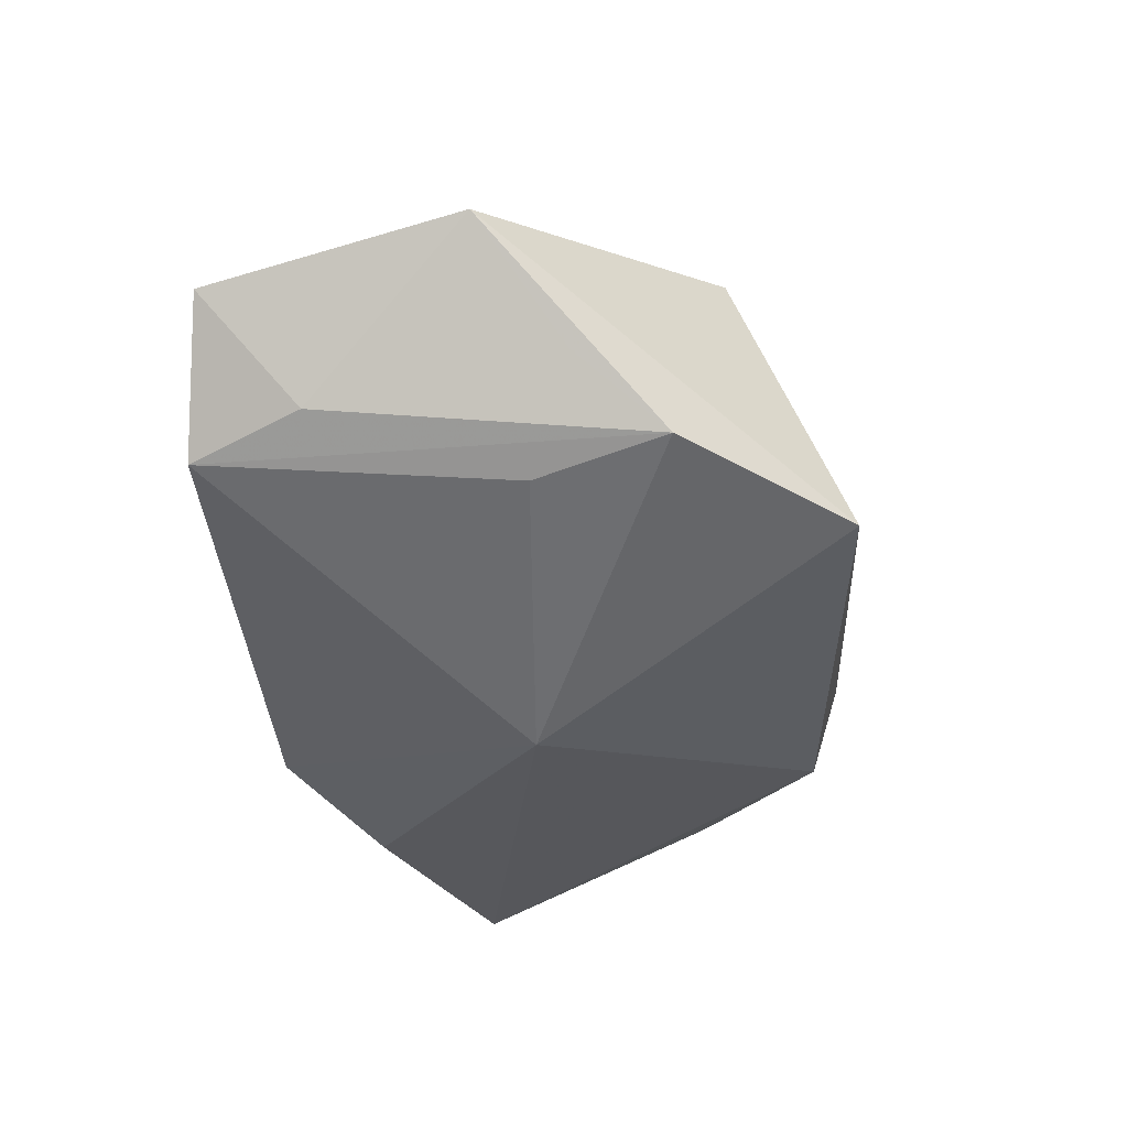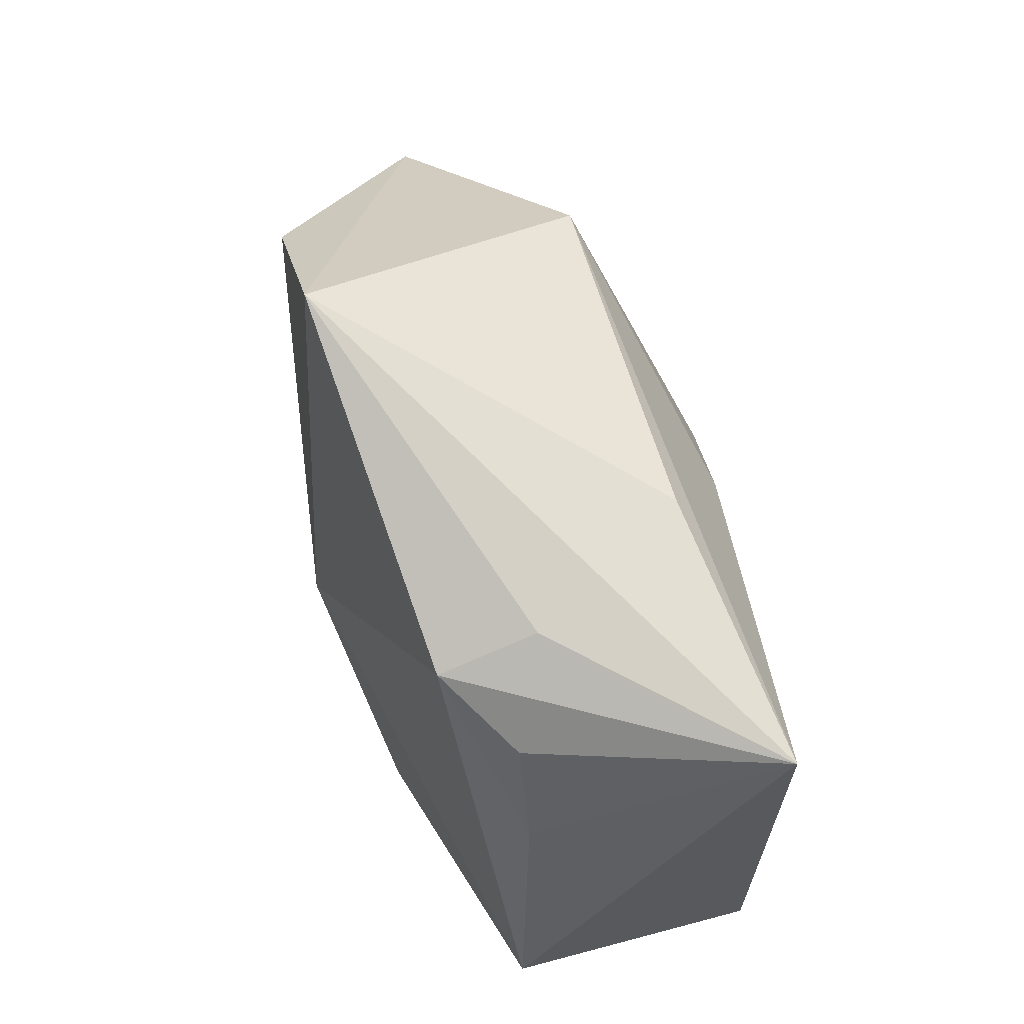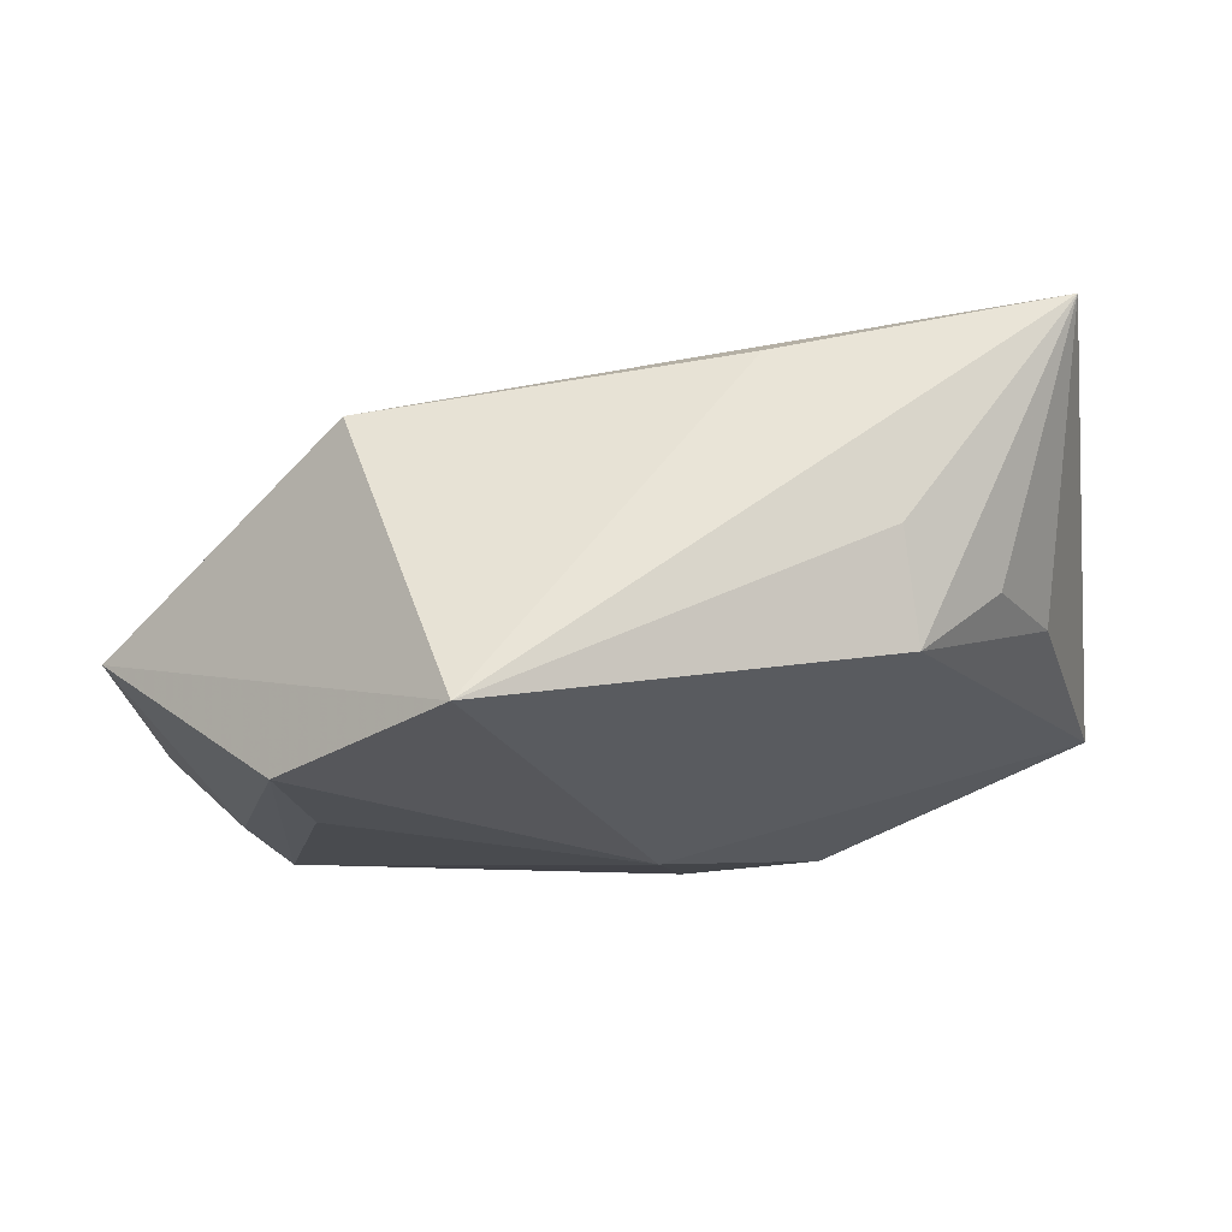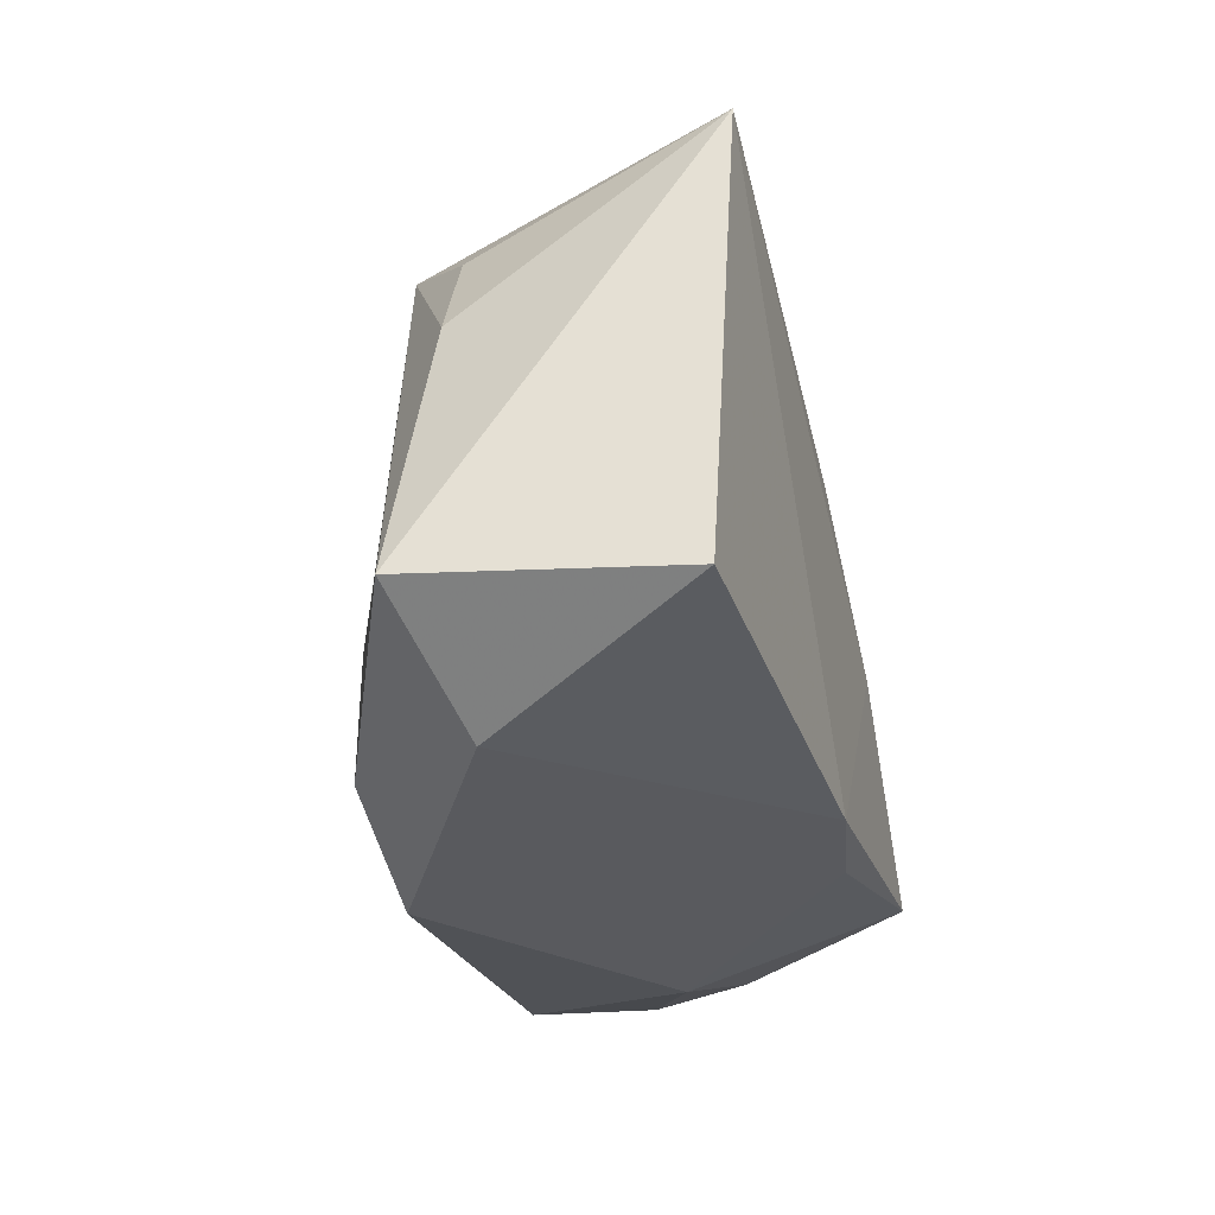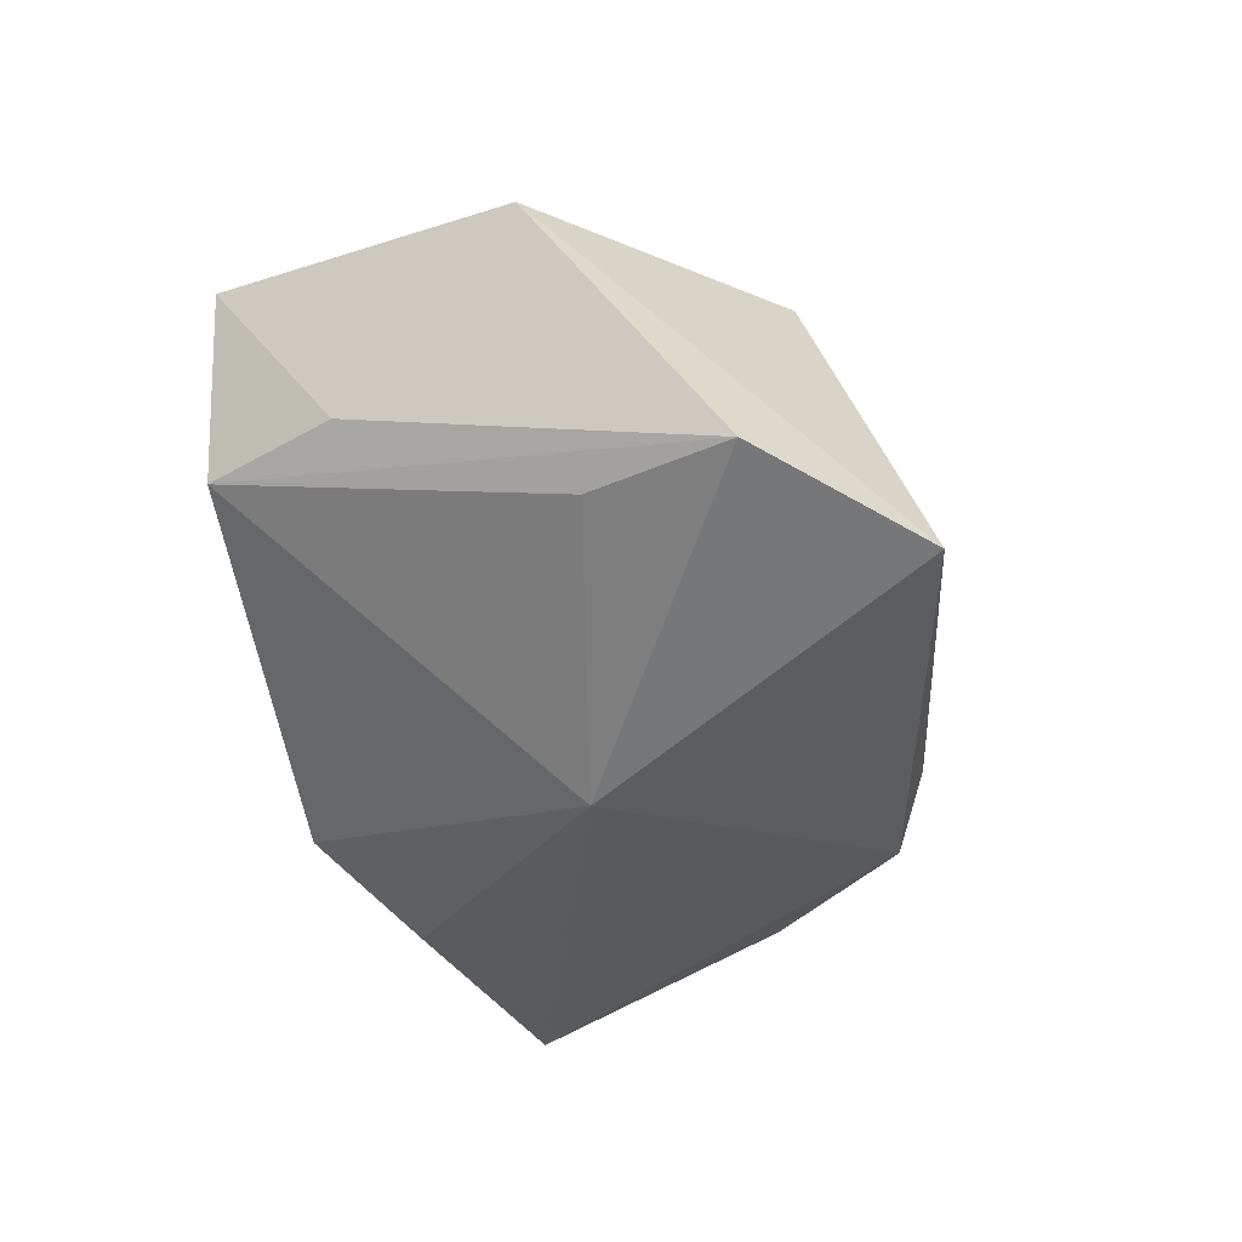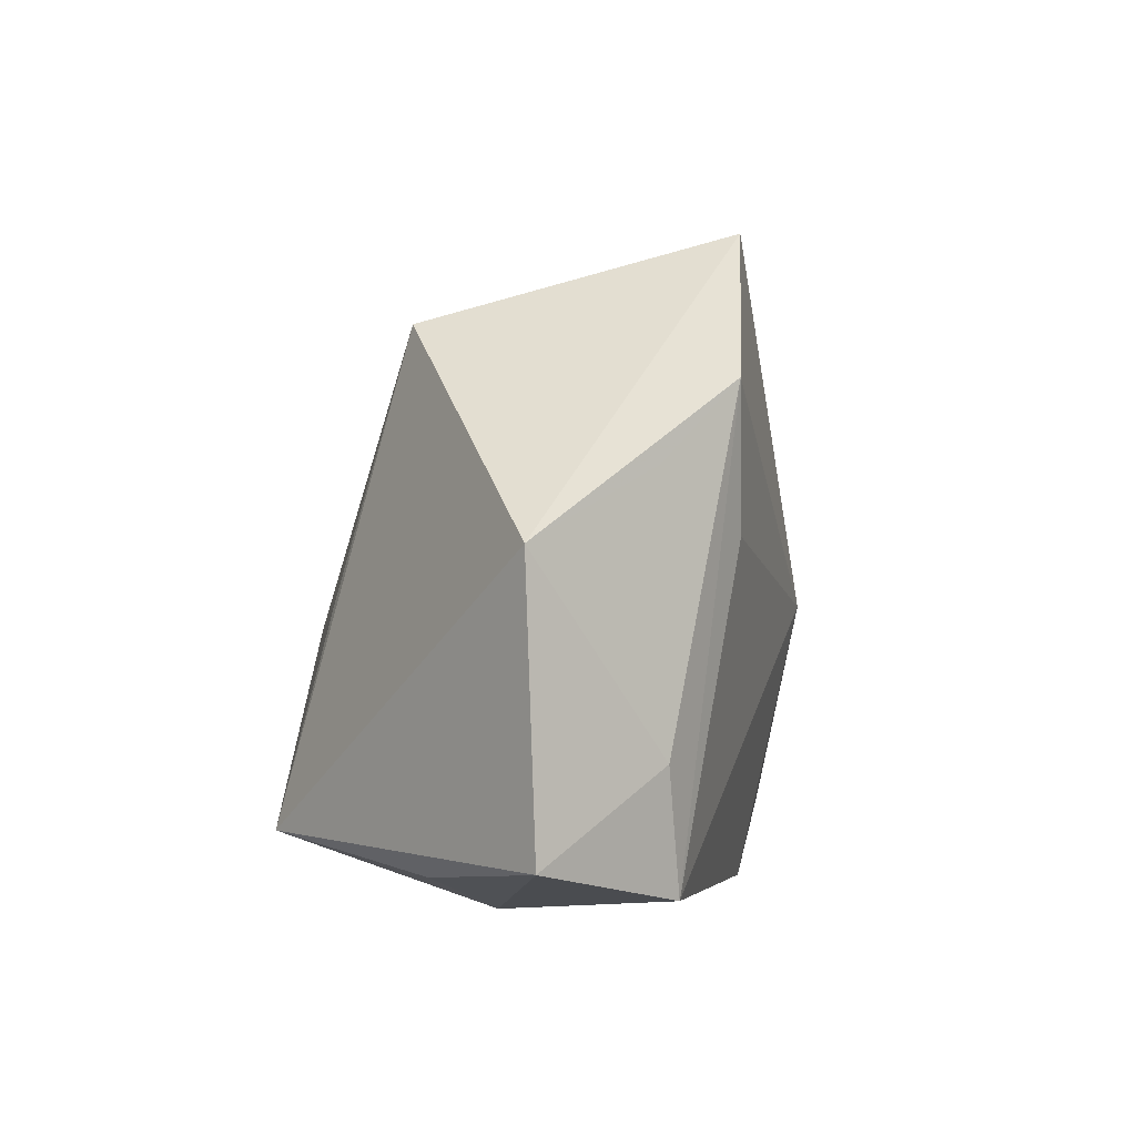
<metadata>
{"format":"obj","ext":"obj","renderer":"f3d","projection":"perspective","resolution":1024,"background":"white","views":[{"elev":-52.6,"azim":103.3,"up":"+Z"},{"elev":66.2,"azim":-97.1,"up":"+Y"},{"elev":69.3,"azim":-178.3,"up":"+Y"},{"elev":-27.1,"azim":-73.9,"up":"+Y"},{"elev":-57.8,"azim":103.6,"up":"+Z"},{"elev":0.3,"azim":102.8,"up":"+Y"}]}
</metadata>
<code>
v 0.02322 -0.02002 0.02053
v -0.02978 0.019 -0.003854
v -0.0424 -0.01551 -0.005024
v -0.02982 -0.02382 -0.001541
v 0.02256 -0.0003386 0.01538
v -0.003135 -0.0216 0.02053
v -0.0181 -0.0204 -0.0158
v -0.002902 -0.0008694 -0.02185
v 0.04332 -0.0204 -0.007702
v 0.02572 0.005511 -0.0208
v 0.005853 -0.02253 0.01866
v 0.01299 0.03219 -0.0188
v -0.03497 0.009662 -0.003527
v 0.04512 0.004861 -0.00725
v -0.03897 -0.01642 0.01866
v -0.00996 0.02705 0.01322
v -0.03568 0.02509 0.02015
v 0.03139 -0.0238 -0.01669
v 0.03206 -0.02246 0.004124
v 0.01054 -0.003009 0.02053
v -0.001401 0.01029 0.01975
v -0.005405 -0.02663 -0.01579
v 0.0236 0.0238 0.00794
v 0.03472 0.01115 -0.0157
v -0.02276 0.02297 -0.01053
v 0.02051 -0.02663 0.001195
v 0.02797 0.01845 -0.02111
v -0.02107 0.02642 -0.001128
v 0.03455 -0.01254 -0.01641
f 17 3 15
f 8 12 27
f 21 23 17
f 12 17 16
f 16 23 12
f 17 23 16
f 13 3 17
f 17 2 13
f 25 2 17
f 25 12 8
f 25 13 2
f 8 3 25
f 3 13 25
f 7 3 8
f 8 22 7
f 7 22 3
f 18 22 8
f 17 15 6
f 20 21 17
f 20 6 1
f 17 6 20
f 23 21 20
f 12 23 14
f 14 27 12
f 14 23 1
f 1 9 14
f 28 17 12
f 12 25 28
f 28 25 17
f 9 18 29
f 29 18 27
f 29 14 9
f 22 18 26
f 26 18 9
f 8 27 10
f 10 18 8
f 27 18 10
f 4 6 15
f 4 15 3
f 3 22 4
f 22 26 4
f 4 26 6
f 1 23 5
f 5 20 1
f 23 20 5
f 27 14 24
f 24 29 27
f 14 29 24
f 1 6 11
f 11 26 1
f 6 26 11
f 19 9 1
f 1 26 19
f 19 26 9

</code>
